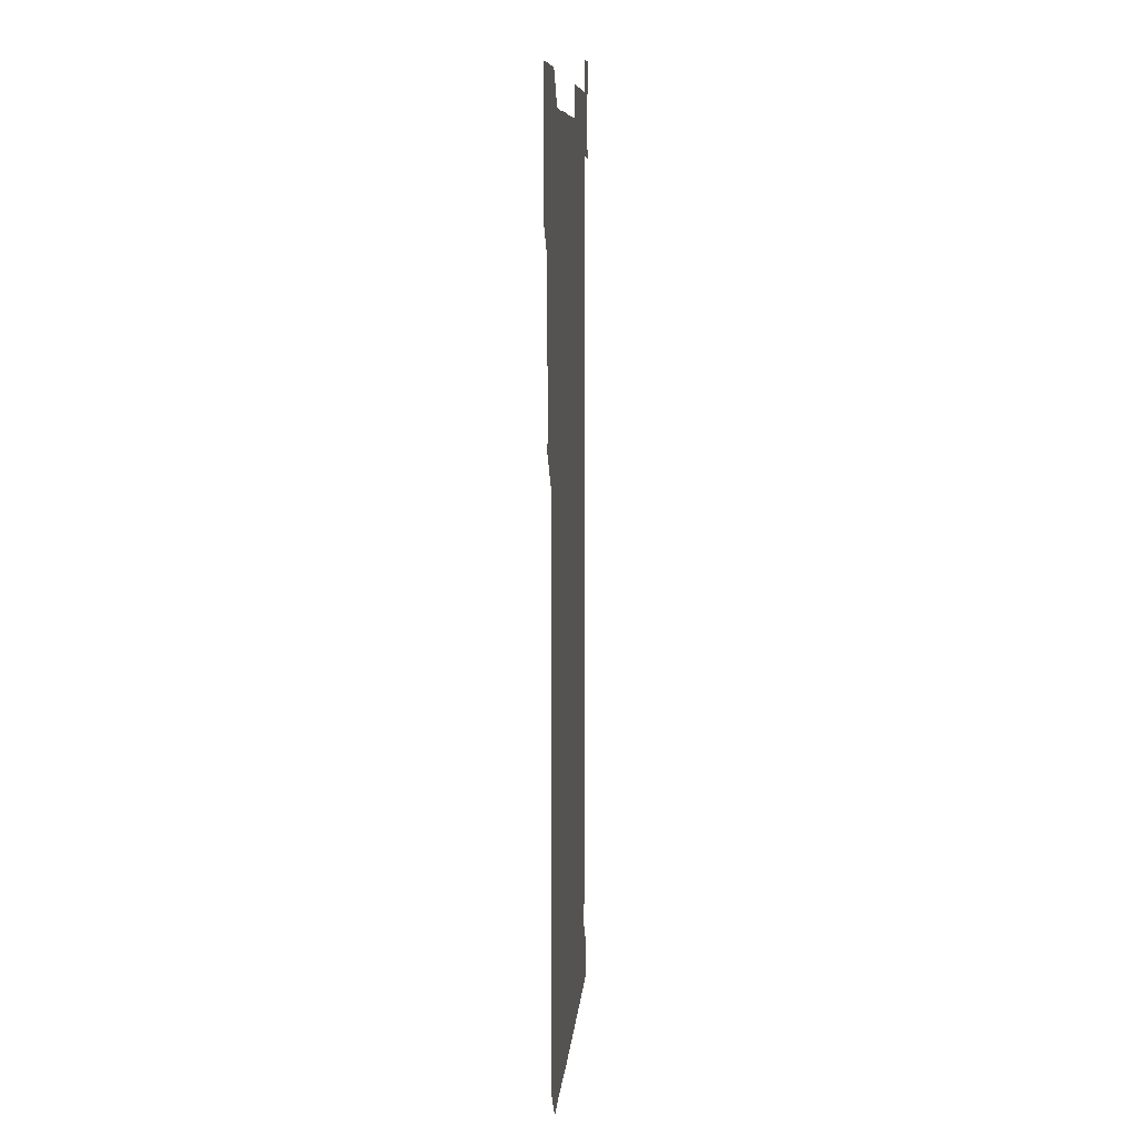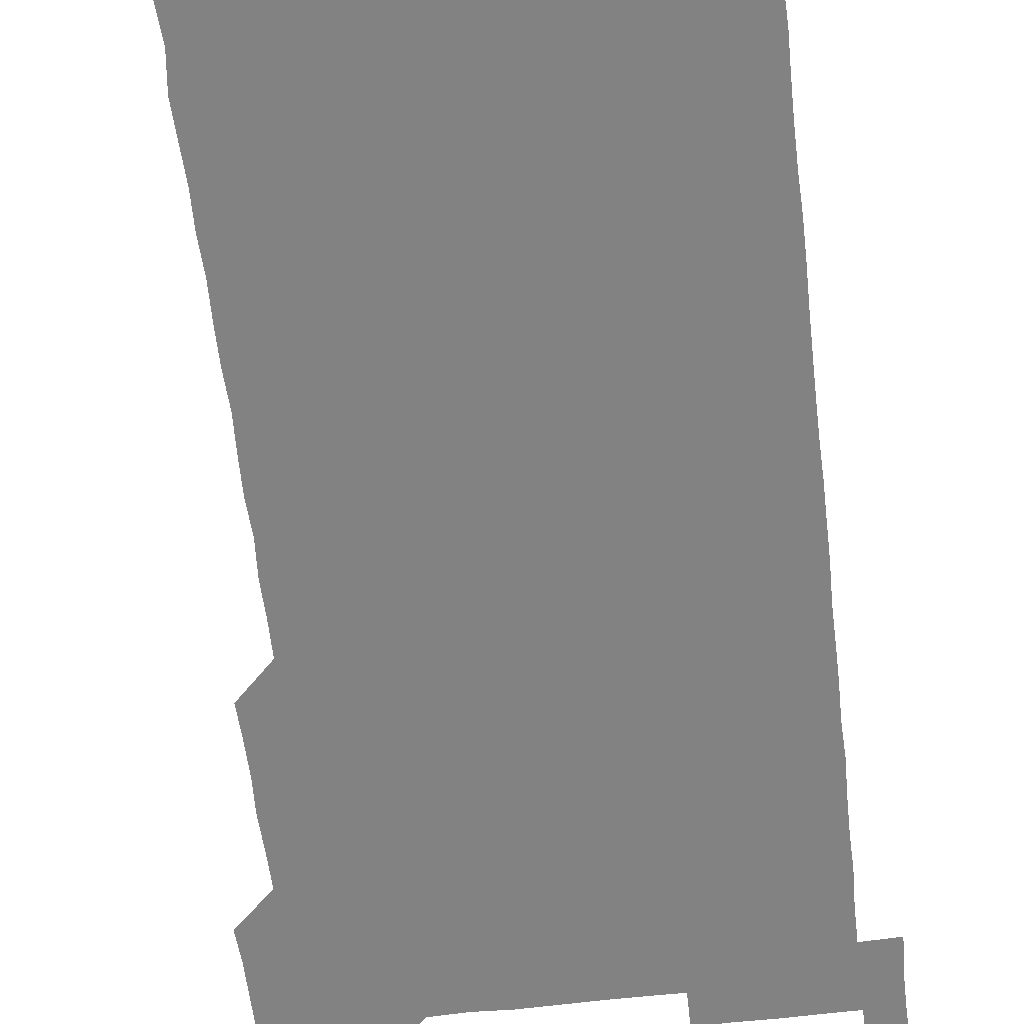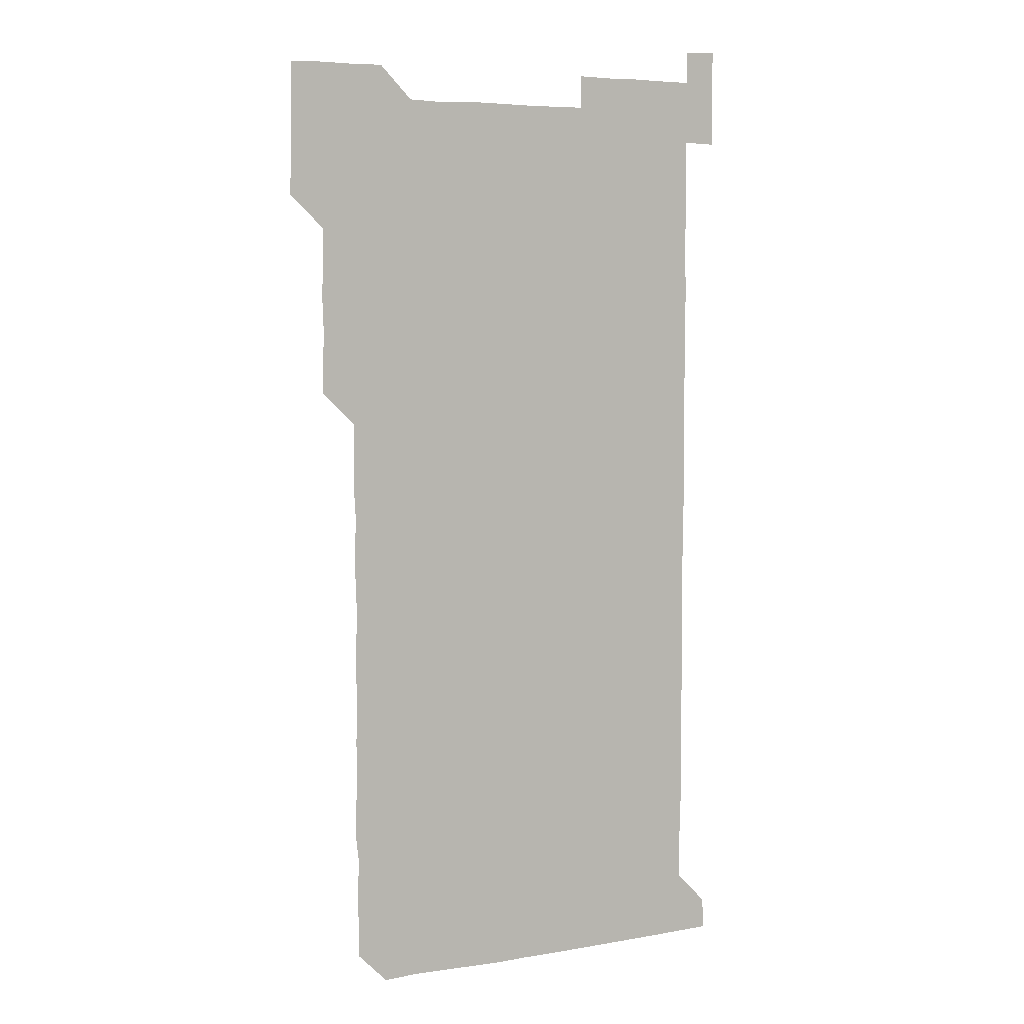
<metadata>
{"format":"obj","ext":"obj","renderer":"f3d","projection":"perspective","resolution":1024,"background":"white","views":[{"elev":8.9,"azim":-85.3,"up":"+Y"},{"elev":-60.8,"azim":6.7,"up":"+Z"},{"elev":6.3,"azim":-27.0,"up":"+Y"}]}
</metadata>
<code>
v 465 526.6 0
v 465.8 540.5 0
v 466 556 0
v 466 571 0
v 466.1 586 0
v 480 435.9 0
v 480.5 450.3 0
v 480.8 465.7 0
v 480.2 480.5 0
v 480.8 495.5 0
v 481.2 511.2 0
v 481.6 526 0
v 480.1 541 0
v 482.1 555.5 0
v 481.3 570.6 0
v 480.9 586.4 0
v 495.6 164.9 0
v 495.7 180.3 0
v 495.2 194.3 0
v 496.2 210.3 0
v 494.5 225.1 0
v 495 239.4 0
v 495.6 254.4 0
v 495.3 269.2 0
v 495.9 284.6 0
v 495.5 300.2 0
v 495.5 314.7 0
v 496.2 330.4 0
v 495.6 345.6 0
v 495.3 360.2 0
v 496 375.5 0
v 495.2 390.6 0
v 495.5 405.5 0
v 495.4 420.6 0
v 496.5 436.2 0
v 496 451.1 0
v 496.5 466 0
v 496.3 481.1 0
v 495.9 495.9 0
v 496.4 511 0
v 496.1 526 0
v 496.5 541 0
v 496.1 556 0
v 496 570.9 0
v 495.9 586.2 0
v 509.7 150.5 0
v 511.6 166.7 0
v 512.4 181.5 0
v 510.8 196.2 0
v 511.5 211 0
v 511.3 226.2 0
v 511.9 241.6 0
v 511.9 256.5 0
v 511.6 271.5 0
v 511.2 286.1 0
v 511.5 301.1 0
v 510.4 315.8 0
v 511 330.9 0
v 511.3 346 0
v 511.1 361.1 0
v 511.2 376 0
v 511.6 391.3 0
v 511.8 406.2 0
v 510.6 421 0
v 511.1 436 0
v 511.5 451.2 0
v 511.3 466 0
v 510.4 481 0
v 511.2 496 0
v 511.1 511 0
v 511.3 525.9 0
v 511.1 541 0
v 511 556 0
v 511 570.6 0
v 510.5 586.5 0
v 525 151.2 0
v 526 166.1 0
v 526.9 181.9 0
v 525.7 195.8 0
v 526.3 211.2 0
v 526.4 226.3 0
v 526.3 241.2 0
v 526.3 256.3 0
v 526.4 271.3 0
v 526.3 286.2 0
v 526.3 301.1 0
v 526.3 316.3 0
v 526.4 331.3 0
v 526.4 346.2 0
v 526.2 361.1 0
v 526.1 376.1 0
v 526.2 391.1 0
v 526.1 406 0
v 526 421.1 0
v 526.1 436.1 0
v 525.7 451 0
v 525.8 465.9 0
v 526.7 481.2 0
v 526.1 496 0
v 526.1 511 0
v 526.1 526 0
v 526.3 540.8 0
v 526.1 555.6 0
v 525.3 571.4 0
v 540.3 150.8 0
v 541.3 166.5 0
v 541.2 181.3 0
v 541.7 196.8 0
v 541.3 211.4 0
v 541.3 226.3 0
v 541.2 241.3 0
v 541.1 256.1 0
v 541.1 271.1 0
v 541.2 286.2 0
v 541.1 301.1 0
v 541.4 316.4 0
v 541 331 0
v 541.1 346.1 0
v 541.1 361 0
v 541.3 376.3 0
v 540.9 390.9 0
v 541.5 406.3 0
v 541.1 421.1 0
v 541.2 436.1 0
v 541.3 451.2 0
v 541.3 466.1 0
v 541.1 481 0
v 541.1 496 0
v 541.1 511 0
v 540.9 526 0
v 541.5 540.6 0
v 540.9 556.1 0
v 541 570.9 0
v 555.6 150.4 0
v 556.1 165.5 0
v 556.1 181.7 0
v 556.4 196.9 0
v 556.1 211 0
v 556.3 226.3 0
v 556 241.1 0
v 556.2 256.2 0
v 556.1 271.1 0
v 556 286 0
v 556.2 301.3 0
v 555.9 315.9 0
v 556.1 331.1 0
v 556.2 346.2 0
v 555.7 360.6 0
v 556.1 376.1 0
v 555.9 391 0
v 556.1 406.1 0
v 556.1 421.1 0
v 555.9 435.9 0
v 556.1 451.1 0
v 556.1 466 0
v 556 481 0
v 556 496 0
v 556.1 511 0
v 556 526 0
v 556.2 540.7 0
v 556.1 555.5 0
v 555.7 571.6 0
v 570.2 150 0
v 571.3 166.8 0
v 571 180.9 0
v 570.8 196.2 0
v 571.3 212.1 0
v 571.2 226.3 0
v 571 241 0
v 571 256.1 0
v 571.1 271.1 0
v 571.1 286.2 0
v 571 301.1 0
v 571.2 316.3 0
v 571.1 331.1 0
v 570.7 345.8 0
v 571.2 361.4 0
v 571.2 376.4 0
v 571.1 391.1 0
v 571.1 406.1 0
v 571 421.1 0
v 571 436.1 0
v 571.2 451.1 0
v 570.9 466 0
v 571 481 0
v 571.1 496 0
v 571.1 511 0
v 571 526 0
v 571 540.9 0
v 571 555.8 0
v 570.7 571.4 0
v 585.5 150.2 0
v 586 166.8 0
v 586.2 181.2 0
v 586.1 196.3 0
v 586 211 0
v 586.1 226.4 0
v 586 241.2 0
v 586 255.9 0
v 586.1 271.5 0
v 586 285.9 0
v 586 301.3 0
v 586 316 0
v 586.2 331.3 0
v 586 346.1 0
v 586 361.1 0
v 585.9 375.9 0
v 586.1 391.1 0
v 586 406 0
v 586 421.1 0
v 586 435.9 0
v 586 451.1 0
v 586.1 466 0
v 586 481 0
v 586 496 0
v 586.1 511 0
v 586 526 0
v 586.1 540.8 0
v 586.1 555.8 0
v 585.8 571.1 0
v 600.9 150.1 0
v 600.8 166.3 0
v 601.1 181.8 0
v 601.1 196.1 0
v 600.9 211 0
v 600.7 226.8 0
v 601.1 240.6 0
v 601 255.8 0
v 601 271.3 0
v 601 286.1 0
v 601 301 0
v 600.9 315.8 0
v 600.9 331.6 0
v 601 345.9 0
v 601 361.3 0
v 601 376.2 0
v 601 391 0
v 601 406.1 0
v 601 421 0
v 601 435.9 0
v 601 451.2 0
v 601 466 0
v 601 481 0
v 601 496 0
v 601 511 0
v 601 525.9 0
v 601 540.6 0
v 601 556.2 0
v 601 571.2 0
v 616 150.1 0
v 616.1 165.5 0
v 615.7 181.4 0
v 616.1 196.6 0
v 616 211 0
v 615.9 226.1 0
v 616 241.6 0
v 616 255.7 0
v 615.8 271.5 0
v 615.9 286.2 0
v 616 301 0
v 616 316.1 0
v 616 331 0
v 616 346.4 0
v 616 361.1 0
v 616.1 375.9 0
v 615.9 391.2 0
v 616 406 0
v 616 421 0
v 615.9 436.2 0
v 616 451 0
v 616 466 0
v 616 481 0
v 616.1 496 0
v 615.9 511.1 0
v 616 526 0
v 615.9 540.9 0
v 616 555.8 0
v 616.1 571.3 0
v 616 586.3 0
v 630.8 150.2 0
v 631.1 167.1 0
v 631 180.7 0
v 630.5 197 0
v 630.8 211.3 0
v 631 225.9 0
v 630.8 241.2 0
v 630.8 256.6 0
v 630.9 271.2 0
v 631.1 285.8 0
v 631 301 0
v 630.9 316.1 0
v 630.8 331.3 0
v 630.7 346.4 0
v 630.8 361.2 0
v 630.9 376.1 0
v 630.8 391.2 0
v 630.8 406.1 0
v 630.9 421 0
v 631.2 435.8 0
v 630.9 451.2 0
v 630.7 466.1 0
v 630.9 481 0
v 630.9 496 0
v 630.9 511 0
v 630.9 526 0
v 630.9 540.9 0
v 631 555.8 0
v 631.1 570.7 0
v 630.9 586 0
v 646.4 150.3 0
v 645.9 166.7 0
v 646 181.2 0
v 645.9 196.2 0
v 645.9 211.1 0
v 645.9 226.1 0
v 645.6 241.4 0
v 646.3 255.7 0
v 645.8 271.2 0
v 645.5 286.9 0
v 645.6 301.4 0
v 645.9 316 0
v 645.6 331.3 0
v 646.3 345.8 0
v 645.6 361.3 0
v 645.9 376.1 0
v 646.2 390.9 0
v 645.8 406.1 0
v 645.8 421.1 0
v 645.9 436.1 0
v 645.6 451.1 0
v 646.2 466 0
v 645.7 481.1 0
v 645.9 496 0
v 645.9 511 0
v 645.9 526 0
v 645.9 540.9 0
v 645.9 555.9 0
v 646 570.7 0
v 646 586.2 0
v 661.6 150.4 0
v 660.2 167.3 0
v 660.8 181.1 0
v 661.1 195.8 0
v 660.7 211.3 0
v 660.5 226.5 0
v 660.7 241.2 0
v 660.8 256.1 0
v 660.5 271.3 0
v 660.8 286.2 0
v 660.9 301.1 0
v 660.2 316.4 0
v 661 330.9 0
v 661.1 345.8 0
v 660.3 361.4 0
v 660.7 376.1 0
v 660.8 391.1 0
v 660.5 406.2 0
v 660.6 421 0
v 660.9 436 0
v 660.6 451.1 0
v 661.1 465.9 0
v 660.6 481.2 0
v 660.7 496 0
v 660.8 510.9 0
v 661.2 526 0
v 661 541 0
v 661 556 0
v 660.8 570.8 0
v 661 586 0
v 676.7 150.6 0
v 675.6 166.1 0
v 675.6 180.4 0
v 675.7 195.6 0
v 676.1 210.5 0
v 676.6 225.2 0
v 676.3 240.2 0
v 676.1 255.3 0
v 676.1 270.4 0
v 676.5 285.4 0
v 676.5 300.2 0
v 676.3 315.3 0
v 676.2 330.5 0
v 676.2 345.5 0
v 676.3 360.6 0
v 676.6 375.7 0
v 676.6 390.6 0
v 676.6 405.5 0
v 676.2 420.7 0
v 676.4 435.8 0
v 676.5 450.8 0
v 676.2 465.9 0
v 676.7 480.8 0
v 676.2 495.8 0
v 676.1 511 0
v 676.4 525.9 0
v 675.8 541.1 0
v 675.9 556.5 0
v 675.8 570.8 0
v 676 585.9 0
v 676 600.7 0
v 691.1 150.7 0
v 690.4 165.4 0
v 691.6 556 0
v 690.9 571 0
v 690.9 586 0
v 691.2 601.1 0
f 11 12 1
f 1 12 2
f 12 13 2
f 2 13 3
f 13 14 3
f 3 14 4
f 14 15 4
f 4 15 5
f 15 16 5
f 34 35 6
f 6 35 7
f 35 36 7
f 7 36 8
f 36 37 8
f 8 37 9
f 37 38 9
f 9 38 10
f 38 39 10
f 10 39 11
f 39 40 11
f 11 40 12
f 40 41 12
f 12 41 13
f 41 42 13
f 13 42 14
f 42 43 14
f 14 43 15
f 43 44 15
f 15 44 16
f 44 45 16
f 46 47 17
f 17 47 18
f 47 48 18
f 18 48 19
f 48 49 19
f 19 49 20
f 49 50 20
f 20 50 21
f 50 51 21
f 21 51 22
f 51 52 22
f 22 52 23
f 52 53 23
f 23 53 24
f 53 54 24
f 24 54 25
f 54 55 25
f 25 55 26
f 55 56 26
f 26 56 27
f 56 57 27
f 27 57 28
f 57 58 28
f 28 58 29
f 58 59 29
f 29 59 30
f 59 60 30
f 30 60 31
f 60 61 31
f 31 61 32
f 61 62 32
f 32 62 33
f 62 63 33
f 33 63 34
f 63 64 34
f 34 64 35
f 64 65 35
f 35 65 36
f 65 66 36
f 36 66 37
f 66 67 37
f 37 67 38
f 67 68 38
f 38 68 39
f 68 69 39
f 39 69 40
f 69 70 40
f 40 70 41
f 70 71 41
f 41 71 42
f 71 72 42
f 42 72 43
f 72 73 43
f 43 73 44
f 73 74 44
f 44 74 45
f 74 75 45
f 46 76 47
f 76 77 47
f 47 77 48
f 77 78 48
f 48 78 49
f 78 79 49
f 49 79 50
f 79 80 50
f 50 80 51
f 80 81 51
f 51 81 52
f 81 82 52
f 52 82 53
f 82 83 53
f 53 83 54
f 83 84 54
f 54 84 55
f 84 85 55
f 55 85 56
f 85 86 56
f 56 86 57
f 86 87 57
f 57 87 58
f 87 88 58
f 58 88 59
f 88 89 59
f 59 89 60
f 89 90 60
f 60 90 61
f 90 91 61
f 61 91 62
f 91 92 62
f 62 92 63
f 92 93 63
f 63 93 64
f 93 94 64
f 64 94 65
f 94 95 65
f 65 95 66
f 95 96 66
f 66 96 67
f 96 97 67
f 67 97 68
f 97 98 68
f 68 98 69
f 98 99 69
f 69 99 70
f 99 100 70
f 70 100 71
f 100 101 71
f 71 101 72
f 101 102 72
f 72 102 73
f 102 103 73
f 73 103 74
f 103 104 74
f 74 104 75
f 76 105 77
f 105 106 77
f 77 106 78
f 106 107 78
f 78 107 79
f 107 108 79
f 79 108 80
f 108 109 80
f 80 109 81
f 109 110 81
f 81 110 82
f 110 111 82
f 82 111 83
f 111 112 83
f 83 112 84
f 112 113 84
f 84 113 85
f 113 114 85
f 85 114 86
f 114 115 86
f 86 115 87
f 115 116 87
f 87 116 88
f 116 117 88
f 88 117 89
f 117 118 89
f 89 118 90
f 118 119 90
f 90 119 91
f 119 120 91
f 91 120 92
f 120 121 92
f 92 121 93
f 121 122 93
f 93 122 94
f 122 123 94
f 94 123 95
f 123 124 95
f 95 124 96
f 124 125 96
f 96 125 97
f 125 126 97
f 97 126 98
f 126 127 98
f 98 127 99
f 127 128 99
f 99 128 100
f 128 129 100
f 100 129 101
f 129 130 101
f 101 130 102
f 130 131 102
f 102 131 103
f 131 132 103
f 103 132 104
f 132 133 104
f 105 134 106
f 134 135 106
f 106 135 107
f 135 136 107
f 107 136 108
f 136 137 108
f 108 137 109
f 137 138 109
f 109 138 110
f 138 139 110
f 110 139 111
f 139 140 111
f 111 140 112
f 140 141 112
f 112 141 113
f 141 142 113
f 113 142 114
f 142 143 114
f 114 143 115
f 143 144 115
f 115 144 116
f 144 145 116
f 116 145 117
f 145 146 117
f 117 146 118
f 146 147 118
f 118 147 119
f 147 148 119
f 119 148 120
f 148 149 120
f 120 149 121
f 149 150 121
f 121 150 122
f 150 151 122
f 122 151 123
f 151 152 123
f 123 152 124
f 152 153 124
f 124 153 125
f 153 154 125
f 125 154 126
f 154 155 126
f 126 155 127
f 155 156 127
f 127 156 128
f 156 157 128
f 128 157 129
f 157 158 129
f 129 158 130
f 158 159 130
f 130 159 131
f 159 160 131
f 131 160 132
f 160 161 132
f 132 161 133
f 161 162 133
f 134 163 135
f 163 164 135
f 135 164 136
f 164 165 136
f 136 165 137
f 165 166 137
f 137 166 138
f 166 167 138
f 138 167 139
f 167 168 139
f 139 168 140
f 168 169 140
f 140 169 141
f 169 170 141
f 141 170 142
f 170 171 142
f 142 171 143
f 171 172 143
f 143 172 144
f 172 173 144
f 144 173 145
f 173 174 145
f 145 174 146
f 174 175 146
f 146 175 147
f 175 176 147
f 147 176 148
f 176 177 148
f 148 177 149
f 177 178 149
f 149 178 150
f 178 179 150
f 150 179 151
f 179 180 151
f 151 180 152
f 180 181 152
f 152 181 153
f 181 182 153
f 153 182 154
f 182 183 154
f 154 183 155
f 183 184 155
f 155 184 156
f 184 185 156
f 156 185 157
f 185 186 157
f 157 186 158
f 186 187 158
f 158 187 159
f 187 188 159
f 159 188 160
f 188 189 160
f 160 189 161
f 189 190 161
f 161 190 162
f 190 191 162
f 163 192 164
f 192 193 164
f 164 193 165
f 193 194 165
f 165 194 166
f 194 195 166
f 166 195 167
f 195 196 167
f 167 196 168
f 196 197 168
f 168 197 169
f 197 198 169
f 169 198 170
f 198 199 170
f 170 199 171
f 199 200 171
f 171 200 172
f 200 201 172
f 172 201 173
f 201 202 173
f 173 202 174
f 202 203 174
f 174 203 175
f 203 204 175
f 175 204 176
f 204 205 176
f 176 205 177
f 205 206 177
f 177 206 178
f 206 207 178
f 178 207 179
f 207 208 179
f 179 208 180
f 208 209 180
f 180 209 181
f 209 210 181
f 181 210 182
f 210 211 182
f 182 211 183
f 211 212 183
f 183 212 184
f 212 213 184
f 184 213 185
f 213 214 185
f 185 214 186
f 214 215 186
f 186 215 187
f 215 216 187
f 187 216 188
f 216 217 188
f 188 217 189
f 217 218 189
f 189 218 190
f 218 219 190
f 190 219 191
f 219 220 191
f 192 221 193
f 221 222 193
f 193 222 194
f 222 223 194
f 194 223 195
f 223 224 195
f 195 224 196
f 224 225 196
f 196 225 197
f 225 226 197
f 197 226 198
f 226 227 198
f 198 227 199
f 227 228 199
f 199 228 200
f 228 229 200
f 200 229 201
f 229 230 201
f 201 230 202
f 230 231 202
f 202 231 203
f 231 232 203
f 203 232 204
f 232 233 204
f 204 233 205
f 233 234 205
f 205 234 206
f 234 235 206
f 206 235 207
f 235 236 207
f 207 236 208
f 236 237 208
f 208 237 209
f 237 238 209
f 209 238 210
f 238 239 210
f 210 239 211
f 239 240 211
f 211 240 212
f 240 241 212
f 212 241 213
f 241 242 213
f 213 242 214
f 242 243 214
f 214 243 215
f 243 244 215
f 215 244 216
f 244 245 216
f 216 245 217
f 245 246 217
f 217 246 218
f 246 247 218
f 218 247 219
f 247 248 219
f 219 248 220
f 248 249 220
f 221 250 222
f 250 251 222
f 222 251 223
f 251 252 223
f 223 252 224
f 252 253 224
f 224 253 225
f 253 254 225
f 225 254 226
f 254 255 226
f 226 255 227
f 255 256 227
f 227 256 228
f 256 257 228
f 228 257 229
f 257 258 229
f 229 258 230
f 258 259 230
f 230 259 231
f 259 260 231
f 231 260 232
f 260 261 232
f 232 261 233
f 261 262 233
f 233 262 234
f 262 263 234
f 234 263 235
f 263 264 235
f 235 264 236
f 264 265 236
f 236 265 237
f 265 266 237
f 237 266 238
f 266 267 238
f 238 267 239
f 267 268 239
f 239 268 240
f 268 269 240
f 240 269 241
f 269 270 241
f 241 270 242
f 270 271 242
f 242 271 243
f 271 272 243
f 243 272 244
f 272 273 244
f 244 273 245
f 273 274 245
f 245 274 246
f 274 275 246
f 246 275 247
f 275 276 247
f 247 276 248
f 276 277 248
f 248 277 249
f 277 278 249
f 250 280 251
f 280 281 251
f 251 281 252
f 281 282 252
f 252 282 253
f 282 283 253
f 253 283 254
f 283 284 254
f 254 284 255
f 284 285 255
f 255 285 256
f 285 286 256
f 256 286 257
f 286 287 257
f 257 287 258
f 287 288 258
f 258 288 259
f 288 289 259
f 259 289 260
f 289 290 260
f 260 290 261
f 290 291 261
f 261 291 262
f 291 292 262
f 262 292 263
f 292 293 263
f 263 293 264
f 293 294 264
f 264 294 265
f 294 295 265
f 265 295 266
f 295 296 266
f 266 296 267
f 296 297 267
f 267 297 268
f 297 298 268
f 268 298 269
f 298 299 269
f 269 299 270
f 299 300 270
f 270 300 271
f 300 301 271
f 271 301 272
f 301 302 272
f 272 302 273
f 302 303 273
f 273 303 274
f 303 304 274
f 274 304 275
f 304 305 275
f 275 305 276
f 305 306 276
f 276 306 277
f 306 307 277
f 277 307 278
f 307 308 278
f 278 308 279
f 308 309 279
f 280 310 281
f 310 311 281
f 281 311 282
f 311 312 282
f 282 312 283
f 312 313 283
f 283 313 284
f 313 314 284
f 284 314 285
f 314 315 285
f 285 315 286
f 315 316 286
f 286 316 287
f 316 317 287
f 287 317 288
f 317 318 288
f 288 318 289
f 318 319 289
f 289 319 290
f 319 320 290
f 290 320 291
f 320 321 291
f 291 321 292
f 321 322 292
f 292 322 293
f 322 323 293
f 293 323 294
f 323 324 294
f 294 324 295
f 324 325 295
f 295 325 296
f 325 326 296
f 296 326 297
f 326 327 297
f 297 327 298
f 327 328 298
f 298 328 299
f 328 329 299
f 299 329 300
f 329 330 300
f 300 330 301
f 330 331 301
f 301 331 302
f 331 332 302
f 302 332 303
f 332 333 303
f 303 333 304
f 333 334 304
f 304 334 305
f 334 335 305
f 305 335 306
f 335 336 306
f 306 336 307
f 336 337 307
f 307 337 308
f 337 338 308
f 308 338 309
f 338 339 309
f 310 340 311
f 340 341 311
f 311 341 312
f 341 342 312
f 312 342 313
f 342 343 313
f 313 343 314
f 343 344 314
f 314 344 315
f 344 345 315
f 315 345 316
f 345 346 316
f 316 346 317
f 346 347 317
f 317 347 318
f 347 348 318
f 318 348 319
f 348 349 319
f 319 349 320
f 349 350 320
f 320 350 321
f 350 351 321
f 321 351 322
f 351 352 322
f 322 352 323
f 352 353 323
f 323 353 324
f 353 354 324
f 324 354 325
f 354 355 325
f 325 355 326
f 355 356 326
f 326 356 327
f 356 357 327
f 327 357 328
f 357 358 328
f 328 358 329
f 358 359 329
f 329 359 330
f 359 360 330
f 330 360 331
f 360 361 331
f 331 361 332
f 361 362 332
f 332 362 333
f 362 363 333
f 333 363 334
f 363 364 334
f 334 364 335
f 364 365 335
f 335 365 336
f 365 366 336
f 336 366 337
f 366 367 337
f 337 367 338
f 367 368 338
f 338 368 339
f 368 369 339
f 340 370 341
f 370 371 341
f 341 371 342
f 371 372 342
f 342 372 343
f 372 373 343
f 343 373 344
f 373 374 344
f 344 374 345
f 374 375 345
f 345 375 346
f 375 376 346
f 346 376 347
f 376 377 347
f 347 377 348
f 377 378 348
f 348 378 349
f 378 379 349
f 349 379 350
f 379 380 350
f 350 380 351
f 380 381 351
f 351 381 352
f 381 382 352
f 352 382 353
f 382 383 353
f 353 383 354
f 383 384 354
f 354 384 355
f 384 385 355
f 355 385 356
f 385 386 356
f 356 386 357
f 386 387 357
f 357 387 358
f 387 388 358
f 358 388 359
f 388 389 359
f 359 389 360
f 389 390 360
f 360 390 361
f 390 391 361
f 361 391 362
f 391 392 362
f 362 392 363
f 392 393 363
f 363 393 364
f 393 394 364
f 364 394 365
f 394 395 365
f 365 395 366
f 395 396 366
f 366 396 367
f 396 397 367
f 367 397 368
f 397 398 368
f 368 398 369
f 398 399 369
f 370 401 371
f 401 402 371
f 371 402 372
f 397 403 398
f 403 404 398
f 398 404 399
f 404 405 399
f 399 405 400
f 405 406 400

</code>
